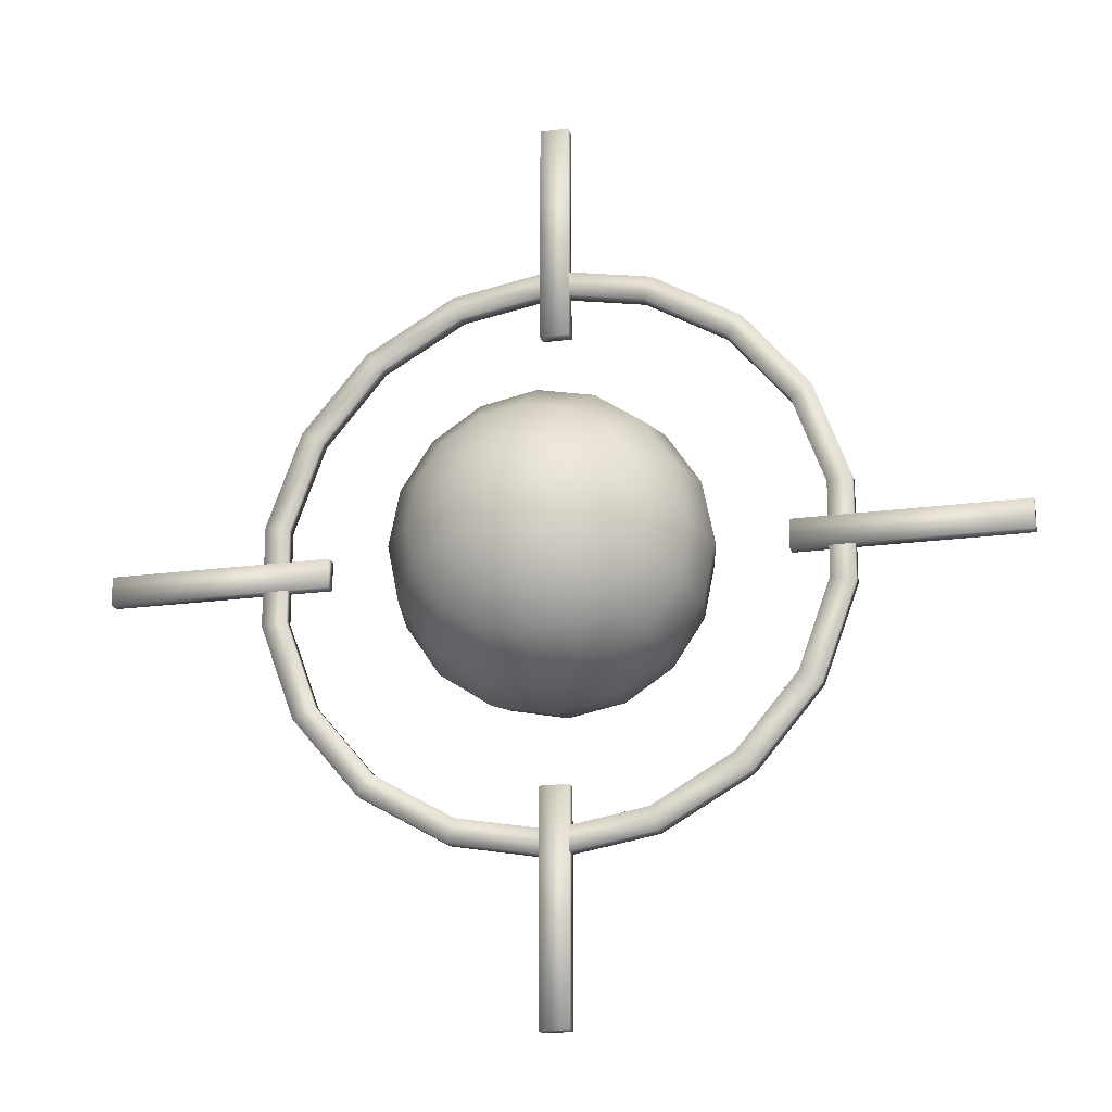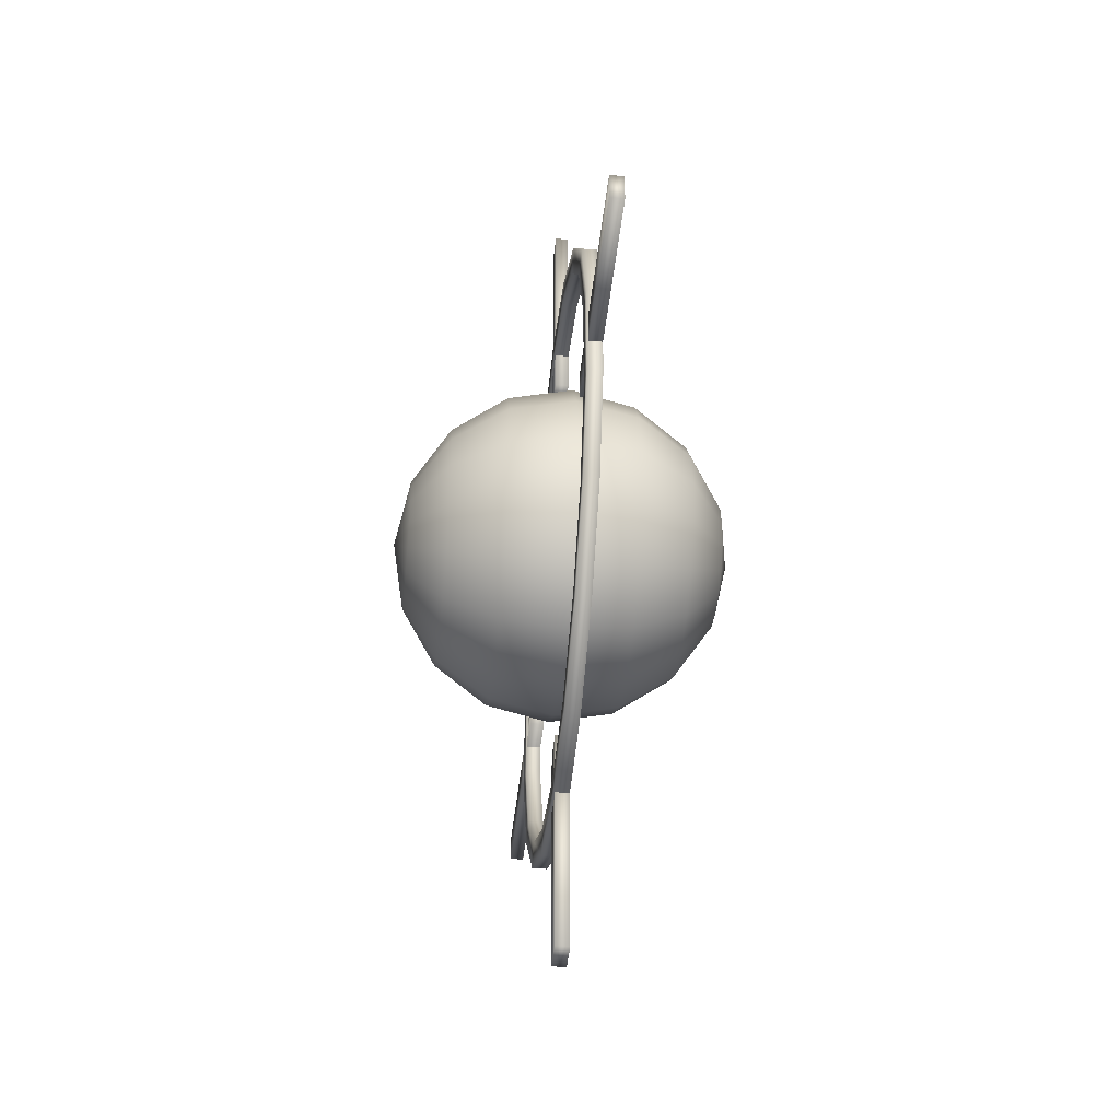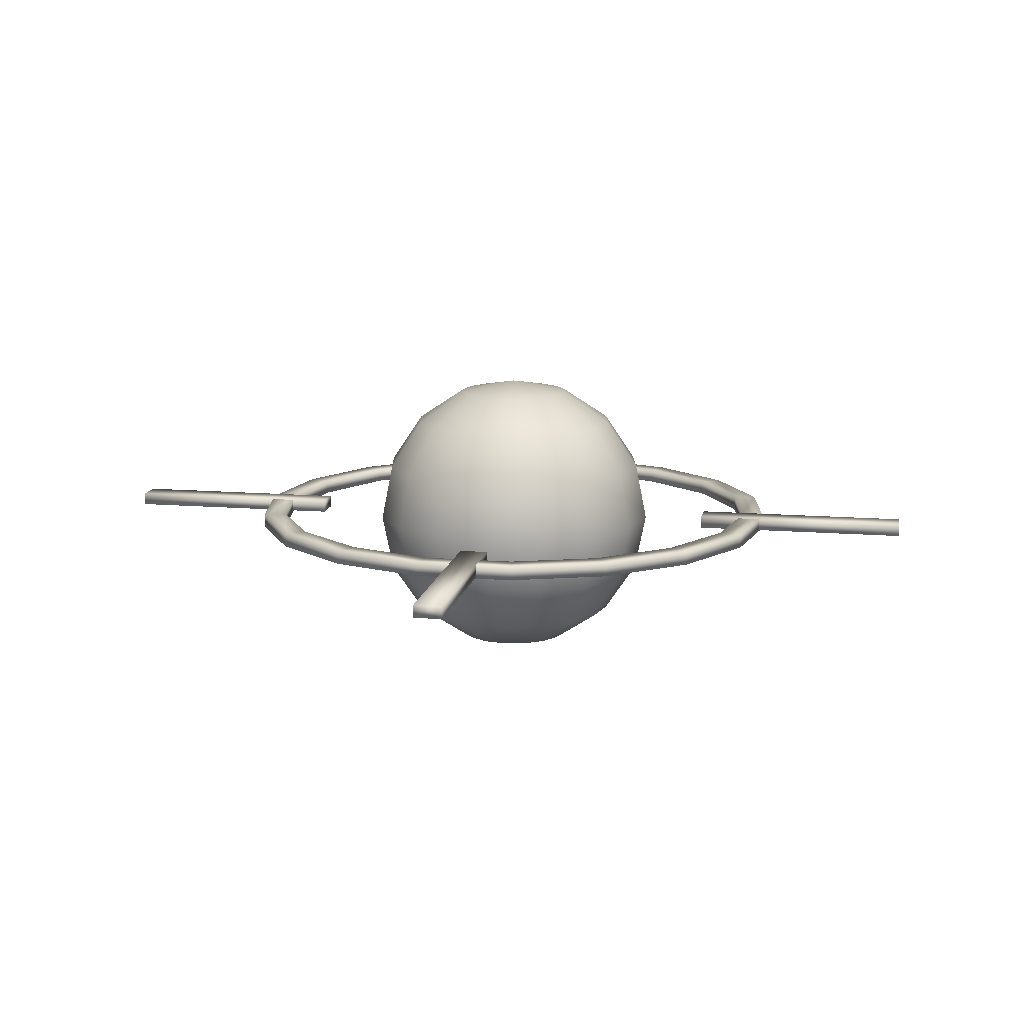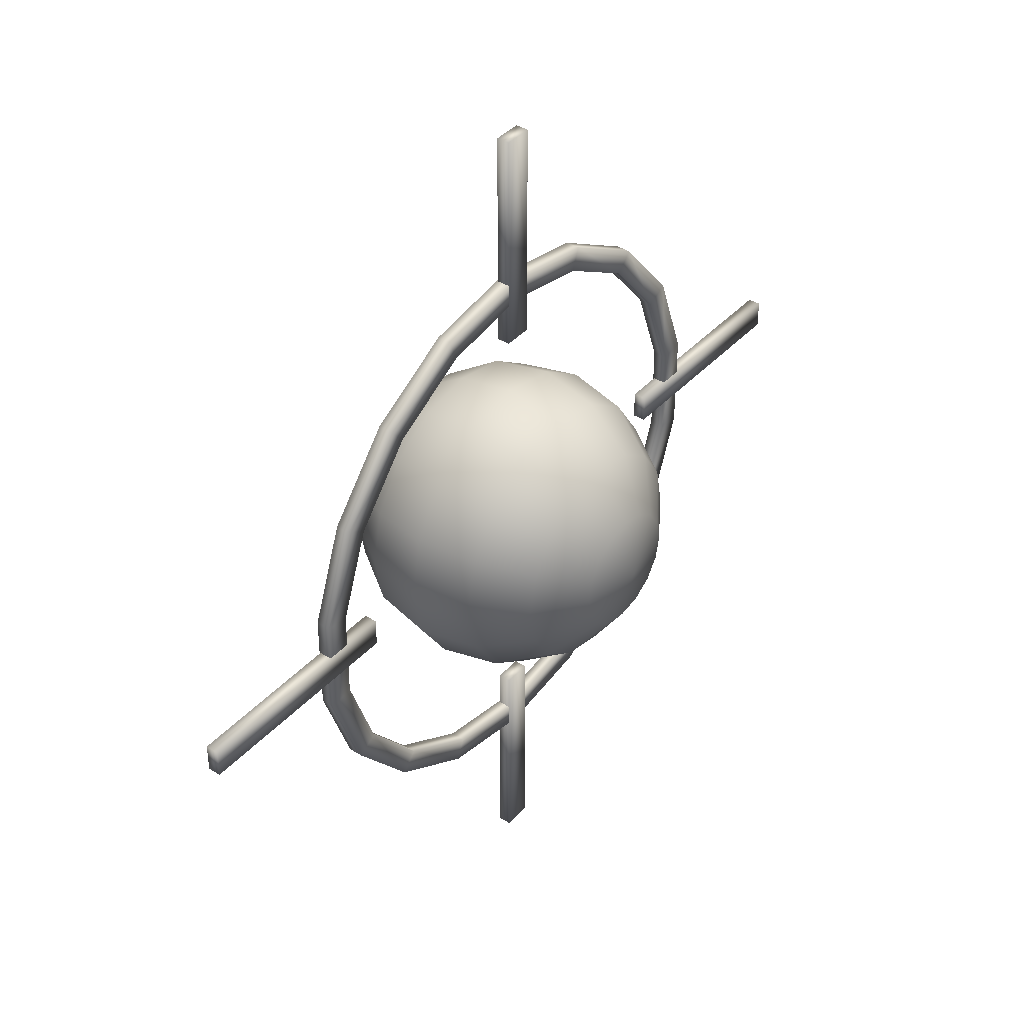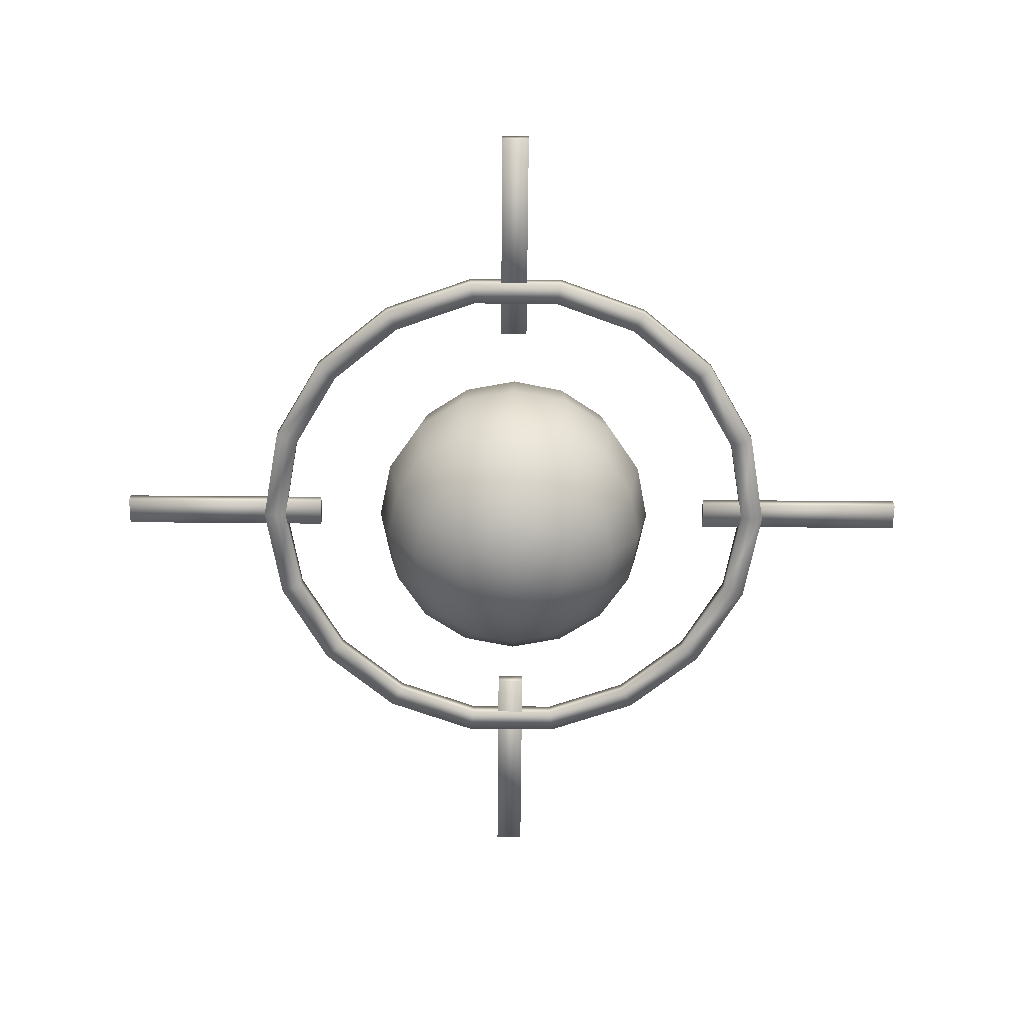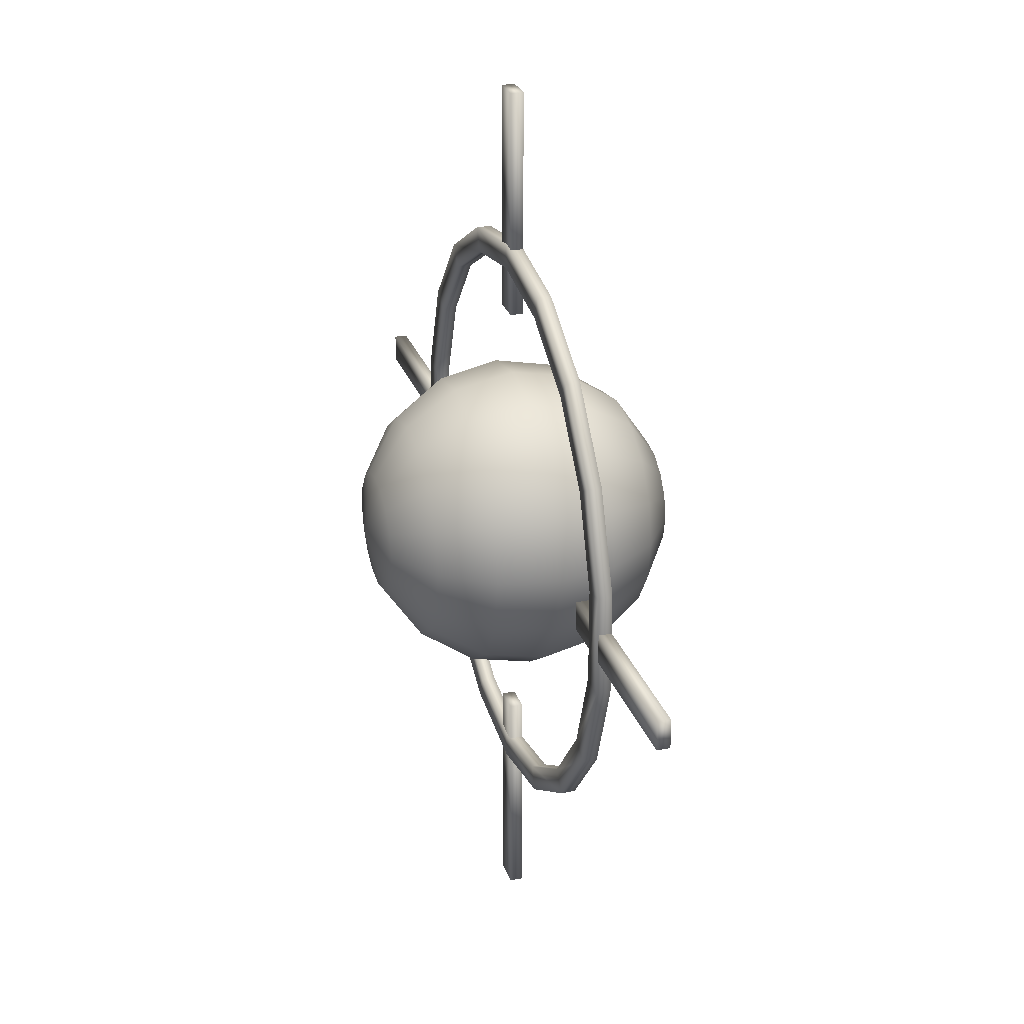
<metadata>
{"format":"obj","ext":"obj","renderer":"f3d","projection":"perspective","resolution":1024,"background":"white","views":[{"elev":-19.4,"azim":14.4,"up":"+Y"},{"elev":-43.2,"azim":-95.9,"up":"+Y"},{"elev":12.9,"azim":100.6,"up":"+Z"},{"elev":39.9,"azim":-52.3,"up":"+Y"},{"elev":-65.3,"azim":89.5,"up":"+Z"},{"elev":27.0,"azim":-107.1,"up":"+Y"}]}
</metadata>
<code>
v  0 -0 2.406
v  -0 0.9208 2.223
v  -0.3524 0.8507 2.223
v  -0.6511 0.6511 2.223
v  -0.8507 0.3524 2.223
v  -0.9208 0 2.223
v  -0.8507 -0.3524 2.223
v  -0.6511 -0.6511 2.223
v  -0.3524 -0.8507 2.223
v  0 -0.9208 2.223
v  0.3524 -0.8507 2.223
v  0.6511 -0.6511 2.223
v  0.8507 -0.3524 2.223
v  0.9208 0 2.223
v  0.8507 0.3524 2.223
v  0.6511 0.6511 2.223
v  0.3524 0.8507 2.223
v  -0.6511 1.572 1.702
v  -0 1.702 1.702
v  -1.203 1.203 1.702
v  -1.572 0.6511 1.702
v  -1.702 0 1.702
v  -1.572 -0.6511 1.702
v  -1.203 -1.203 1.702
v  -0.6511 -1.572 1.702
v  0 -1.702 1.702
v  0.6511 -1.572 1.702
v  1.203 -1.203 1.702
v  1.572 -0.6511 1.702
v  1.702 0 1.702
v  1.572 0.6511 1.702
v  1.203 1.203 1.702
v  0.6511 1.572 1.702
v  -0.8507 2.054 0.9208
v  -0 2.223 0.9208
v  -1.572 1.572 0.9208
v  -2.054 0.8507 0.9208
v  -2.223 0 0.9208
v  -2.054 -0.8507 0.9208
v  -1.572 -1.572 0.9208
v  -0.8507 -2.054 0.9208
v  0 -2.223 0.9208
v  0.8507 -2.054 0.9208
v  1.572 -1.572 0.9208
v  2.054 -0.8507 0.9208
v  2.223 0 0.9208
v  2.054 0.8507 0.9208
v  1.572 1.572 0.9208
v  0.8507 2.054 0.9208
v  -0.9208 2.223 -0
v  -0 2.406 -0
v  -1.702 1.702 -0
v  -2.223 0.9208 -0
v  -2.406 0 -0
v  -2.223 -0.9208 -0
v  -1.702 -1.702 -0
v  -0.9208 -2.223 -0
v  0 -2.406 -0
v  0.9208 -2.223 -0
v  1.702 -1.702 -0
v  2.223 -0.9208 -0
v  2.406 0 -0
v  2.223 0.9208 -0
v  1.702 1.702 -0
v  0.9208 2.223 -0
v  -0.8507 2.054 -0.9208
v  -0 2.223 -0.9208
v  -1.572 1.572 -0.9208
v  -2.054 0.8507 -0.9208
v  -2.223 0 -0.9208
v  -2.054 -0.8507 -0.9208
v  -1.572 -1.572 -0.9208
v  -0.8507 -2.054 -0.9208
v  0 -2.223 -0.9208
v  0.8507 -2.054 -0.9208
v  1.572 -1.572 -0.9208
v  2.054 -0.8507 -0.9208
v  2.223 0 -0.9208
v  2.054 0.8507 -0.9208
v  1.572 1.572 -0.9208
v  0.8507 2.054 -0.9208
v  -0.6511 1.572 -1.702
v  -0 1.702 -1.702
v  -1.203 1.203 -1.702
v  -1.572 0.6511 -1.702
v  -1.702 0 -1.702
v  -1.572 -0.6511 -1.702
v  -1.203 -1.203 -1.702
v  -0.6511 -1.572 -1.702
v  0 -1.702 -1.702
v  0.6511 -1.572 -1.702
v  1.203 -1.203 -1.702
v  1.572 -0.6511 -1.702
v  1.702 0 -1.702
v  1.572 0.6511 -1.702
v  1.203 1.203 -1.702
v  0.6511 1.572 -1.702
v  -0.3524 0.8507 -2.223
v  -0 0.9208 -2.223
v  -0.6511 0.6511 -2.223
v  -0.8507 0.3524 -2.223
v  -0.9208 0 -2.223
v  -0.8507 -0.3524 -2.223
v  -0.6511 -0.6511 -2.223
v  -0.3524 -0.8507 -2.223
v  0 -0.9208 -2.223
v  0.3524 -0.8507 -2.223
v  0.6511 -0.6511 -2.223
v  0.8507 -0.3524 -2.223
v  0.9208 0 -2.223
v  0.8507 0.3524 -2.223
v  0.6511 0.6511 -2.223
v  0.3524 0.8507 -2.223
v  0 0 -2.406
v  -0 4.125 0.108
v  -0 4.125 -0.108
v  1.411 3.876 -0.108
v  1.411 3.876 0.108
v  -0 4.5 -0.108
v  1.539 4.229 -0.108
v  -0 4.5 0.108
v  1.539 4.229 0.108
v  2.651 3.16 -0.108
v  2.651 3.16 0.108
v  2.893 3.447 -0.108
v  2.893 3.447 0.108
v  3.572 2.062 -0.108
v  3.572 2.062 0.108
v  3.897 2.25 -0.108
v  3.897 2.25 0.108
v  4.062 0.7163 -0.108
v  4.062 0.7163 0.108
v  4.432 0.7814 -0.108
v  4.432 0.7814 0.108
v  4.062 -0.7163 -0.108
v  4.062 -0.7163 0.108
v  4.432 -0.7814 -0.108
v  4.432 -0.7814 0.108
v  3.572 -2.062 -0.108
v  3.572 -2.062 0.108
v  3.897 -2.25 -0.108
v  3.897 -2.25 0.108
v  2.651 -3.16 -0.108
v  2.651 -3.16 0.108
v  2.893 -3.447 -0.108
v  2.893 -3.447 0.108
v  1.411 -3.876 -0.108
v  1.411 -3.876 0.108
v  1.539 -4.229 -0.108
v  1.539 -4.229 0.108
v  -0 -4.125 -0.108
v  -0 -4.125 0.108
v  -0 -4.5 -0.108
v  -0 -4.5 0.108
v  -1.411 -3.876 -0.108
v  -1.411 -3.876 0.108
v  -1.539 -4.229 -0.108
v  -1.539 -4.229 0.108
v  -2.651 -3.16 -0.108
v  -2.651 -3.16 0.108
v  -2.893 -3.447 -0.108
v  -2.893 -3.447 0.108
v  -3.572 -2.062 -0.108
v  -3.572 -2.062 0.108
v  -3.897 -2.25 -0.108
v  -3.897 -2.25 0.108
v  -4.062 -0.7163 -0.108
v  -4.062 -0.7163 0.108
v  -4.432 -0.7814 -0.108
v  -4.432 -0.7814 0.108
v  -4.062 0.7163 -0.108
v  -4.062 0.7163 0.108
v  -4.432 0.7814 -0.108
v  -4.432 0.7814 0.108
v  -3.572 2.062 -0.108
v  -3.572 2.062 0.108
v  -3.897 2.25 -0.108
v  -3.897 2.25 0.108
v  -2.651 3.16 -0.108
v  -2.651 3.16 0.108
v  -2.893 3.447 -0.108
v  -2.893 3.447 0.108
v  -1.411 3.876 -0.108
v  -1.411 3.876 0.108
v  -1.539 4.229 -0.108
v  -1.539 4.229 0.108
v  -0.1758 -3.484 -0.0892
v  0.268 -3.484 -0.0892
v  0.268 -6.936 -0.0892
v  -0.1758 -6.936 -0.0892
v  -0.1758 -3.484 0.1081
v  -0.1758 -6.936 0.1081
v  0.268 -6.936 0.1081
v  0.268 -3.484 0.1081
v  -0.1758 6.883 -0.0892
v  0.268 6.883 -0.0892
v  0.268 3.431 -0.0892
v  -0.1758 3.431 -0.0892
v  -0.1758 6.883 0.1081
v  -0.1758 3.431 0.1081
v  0.268 3.431 0.1081
v  0.268 6.883 0.1081
v  3.503 -0.2487 -0.0892
v  3.503 0.1951 -0.0892
v  6.956 0.1951 -0.0892
v  6.956 -0.2487 -0.0892
v  3.503 -0.2487 0.1081
v  6.956 -0.2487 0.1081
v  6.956 0.1951 0.1081
v  3.503 0.1951 0.1081
v  -6.864 -0.2487 -0.0892
v  -6.864 0.1951 -0.0892
v  -3.411 0.1951 -0.0892
v  -3.411 -0.2487 -0.0892
v  -6.864 -0.2487 0.1081
v  -3.411 -0.2487 0.1081
v  -3.411 0.1951 0.1081
v  -6.864 0.1951 0.1081
g Sphere006
f 1 2 3
f 1 3 4
f 1 4 5
f 1 5 6
f 1 6 7
f 1 7 8
f 1 8 9
f 1 9 10
f 1 10 11
f 1 11 12
f 1 12 13
f 1 13 14
f 1 14 15
f 1 15 16
f 1 16 17
f 1 17 2
f 18 3 2 19
f 20 4 3 18
f 21 5 4 20
f 22 6 5 21
f 23 7 6 22
f 24 8 7 23
f 25 9 8 24
f 26 10 9 25
f 27 11 10 26
f 28 12 11 27
f 29 13 12 28
f 30 14 13 29
f 31 15 14 30
f 32 16 15 31
f 33 17 16 32
f 19 2 17 33
f 34 18 19 35
f 36 20 18 34
f 37 21 20 36
f 38 22 21 37
f 39 23 22 38
f 40 24 23 39
f 41 25 24 40
f 42 26 25 41
f 43 27 26 42
f 44 28 27 43
f 45 29 28 44
f 46 30 29 45
f 47 31 30 46
f 48 32 31 47
f 49 33 32 48
f 35 19 33 49
f 50 34 35 51
f 52 36 34 50
f 53 37 36 52
f 54 38 37 53
f 55 39 38 54
f 56 40 39 55
f 57 41 40 56
f 58 42 41 57
f 59 43 42 58
f 60 44 43 59
f 61 45 44 60
f 62 46 45 61
f 63 47 46 62
f 64 48 47 63
f 65 49 48 64
f 51 35 49 65
f 66 50 51 67
f 68 52 50 66
f 69 53 52 68
f 70 54 53 69
f 71 55 54 70
f 72 56 55 71
f 73 57 56 72
f 74 58 57 73
f 75 59 58 74
f 76 60 59 75
f 77 61 60 76
f 78 62 61 77
f 79 63 62 78
f 80 64 63 79
f 81 65 64 80
f 67 51 65 81
f 82 66 67 83
f 84 68 66 82
f 85 69 68 84
f 86 70 69 85
f 87 71 70 86
f 88 72 71 87
f 89 73 72 88
f 90 74 73 89
f 91 75 74 90
f 92 76 75 91
f 93 77 76 92
f 94 78 77 93
f 95 79 78 94
f 96 80 79 95
f 97 81 80 96
f 83 67 81 97
f 98 82 83 99
f 100 84 82 98
f 101 85 84 100
f 102 86 85 101
f 103 87 86 102
f 104 88 87 103
f 105 89 88 104
f 106 90 89 105
f 107 91 90 106
f 108 92 91 107
f 109 93 92 108
f 110 94 93 109
f 111 95 94 110
f 112 96 95 111
f 113 97 96 112
f 99 83 97 113
f 114 98 99
f 114 100 98
f 114 101 100
f 114 102 101
f 114 103 102
f 114 104 103
f 114 105 104
f 114 106 105
f 114 107 106
f 114 108 107
f 114 109 108
f 114 110 109
f 114 111 110
f 114 112 111
f 114 113 112
f 114 99 113
f 115 116 117 118
f 116 119 120 117
f 119 121 122 120
f 121 115 118 122
f 118 117 123 124
f 117 120 125 123
f 120 122 126 125
f 122 118 124 126
f 124 123 127 128
f 123 125 129 127
f 125 126 130 129
f 126 124 128 130
f 128 127 131 132
f 127 129 133 131
f 129 130 134 133
f 130 128 132 134
f 132 131 135 136
f 131 133 137 135
f 133 134 138 137
f 134 132 136 138
f 136 135 139 140
f 135 137 141 139
f 137 138 142 141
f 138 136 140 142
f 140 139 143 144
f 139 141 145 143
f 141 142 146 145
f 142 140 144 146
f 144 143 147 148
f 143 145 149 147
f 145 146 150 149
f 146 144 148 150
f 148 147 151 152
f 147 149 153 151
f 149 150 154 153
f 150 148 152 154
f 152 151 155 156
f 151 153 157 155
f 153 154 158 157
f 154 152 156 158
f 156 155 159 160
f 155 157 161 159
f 157 158 162 161
f 158 156 160 162
f 160 159 163 164
f 159 161 165 163
f 161 162 166 165
f 162 160 164 166
f 164 163 167 168
f 163 165 169 167
f 165 166 170 169
f 166 164 168 170
f 168 167 171 172
f 167 169 173 171
f 169 170 174 173
f 170 168 172 174
f 172 171 175 176
f 171 173 177 175
f 173 174 178 177
f 174 172 176 178
f 176 175 179 180
f 175 177 181 179
f 177 178 182 181
f 178 176 180 182
f 180 179 183 184
f 179 181 185 183
f 181 182 186 185
f 182 180 184 186
f 184 183 116 115
f 183 185 119 116
f 185 186 121 119
f 186 184 115 121
f 187 188 189 190
f 191 192 193 194
f 187 190 192 191
f 190 189 193 192
f 189 188 194 193
f 188 187 191 194
f 195 196 197 198
f 199 200 201 202
f 195 198 200 199
f 198 197 201 200
f 197 196 202 201
f 196 195 199 202
f 203 204 205 206
f 207 208 209 210
f 203 206 208 207
f 206 205 209 208
f 205 204 210 209
f 204 203 207 210
f 211 212 213 214
f 215 216 217 218
f 211 214 216 215
f 214 213 217 216
f 213 212 218 217
f 212 211 215 218

</code>
